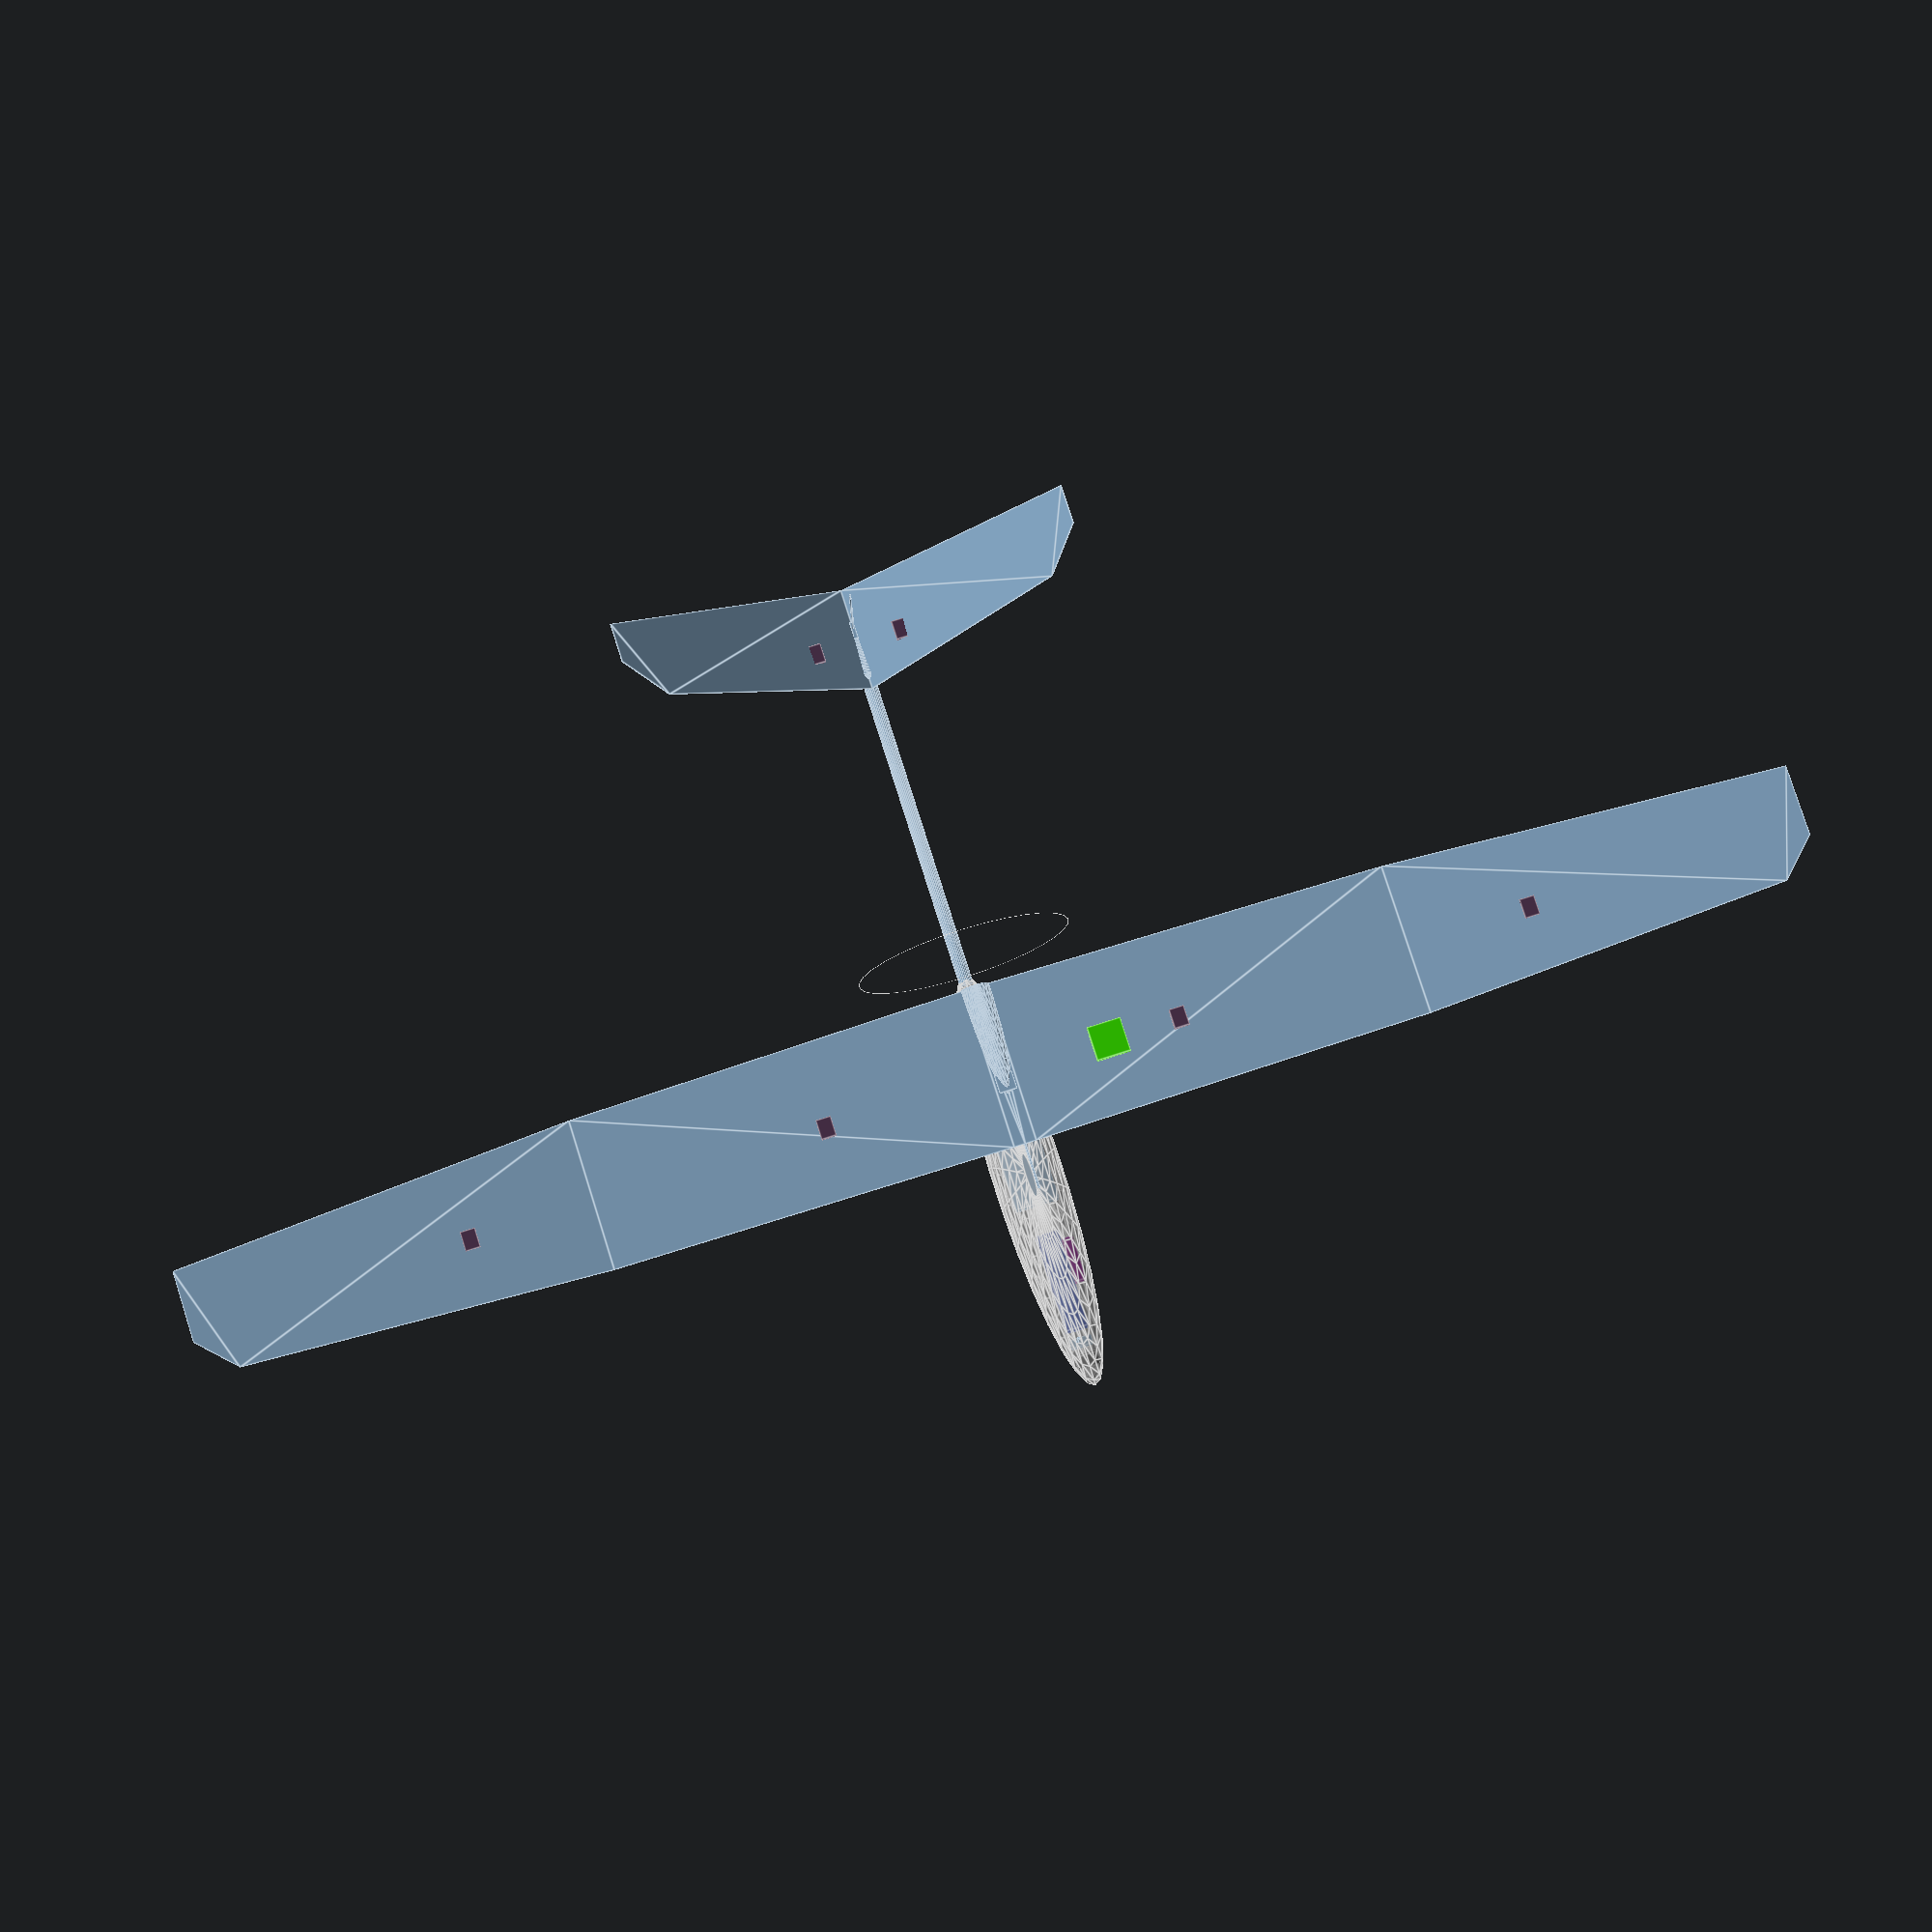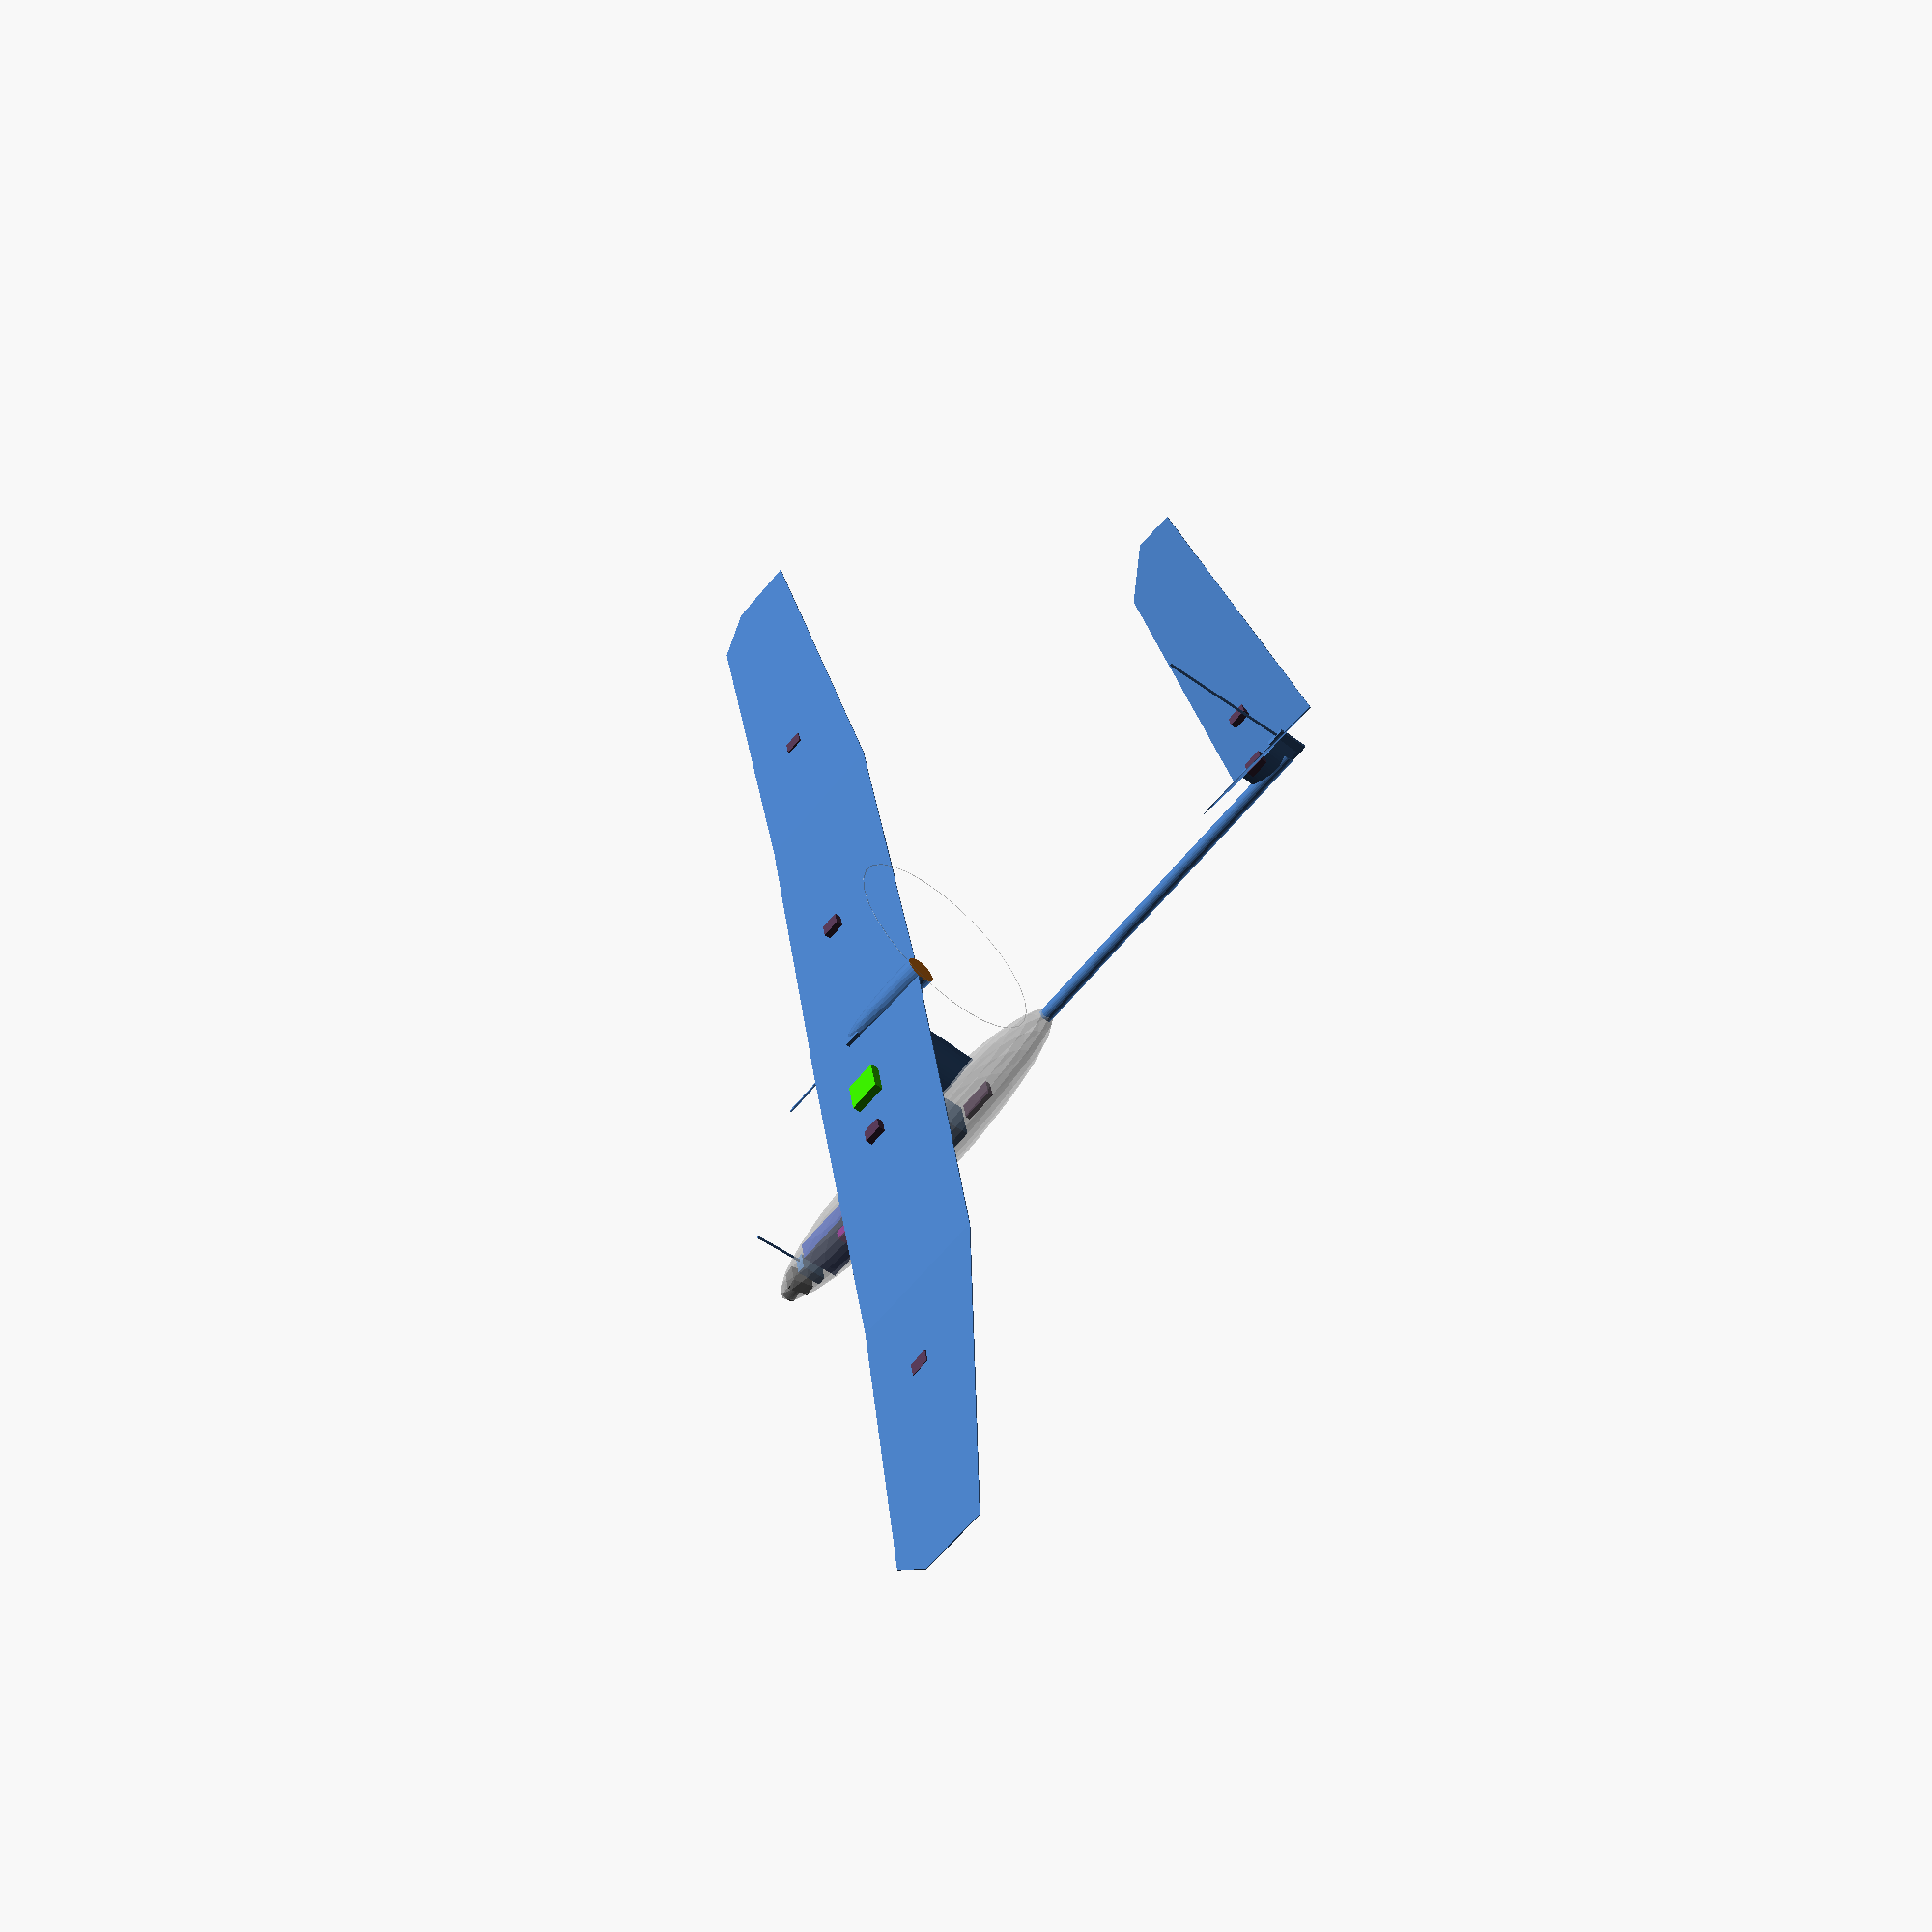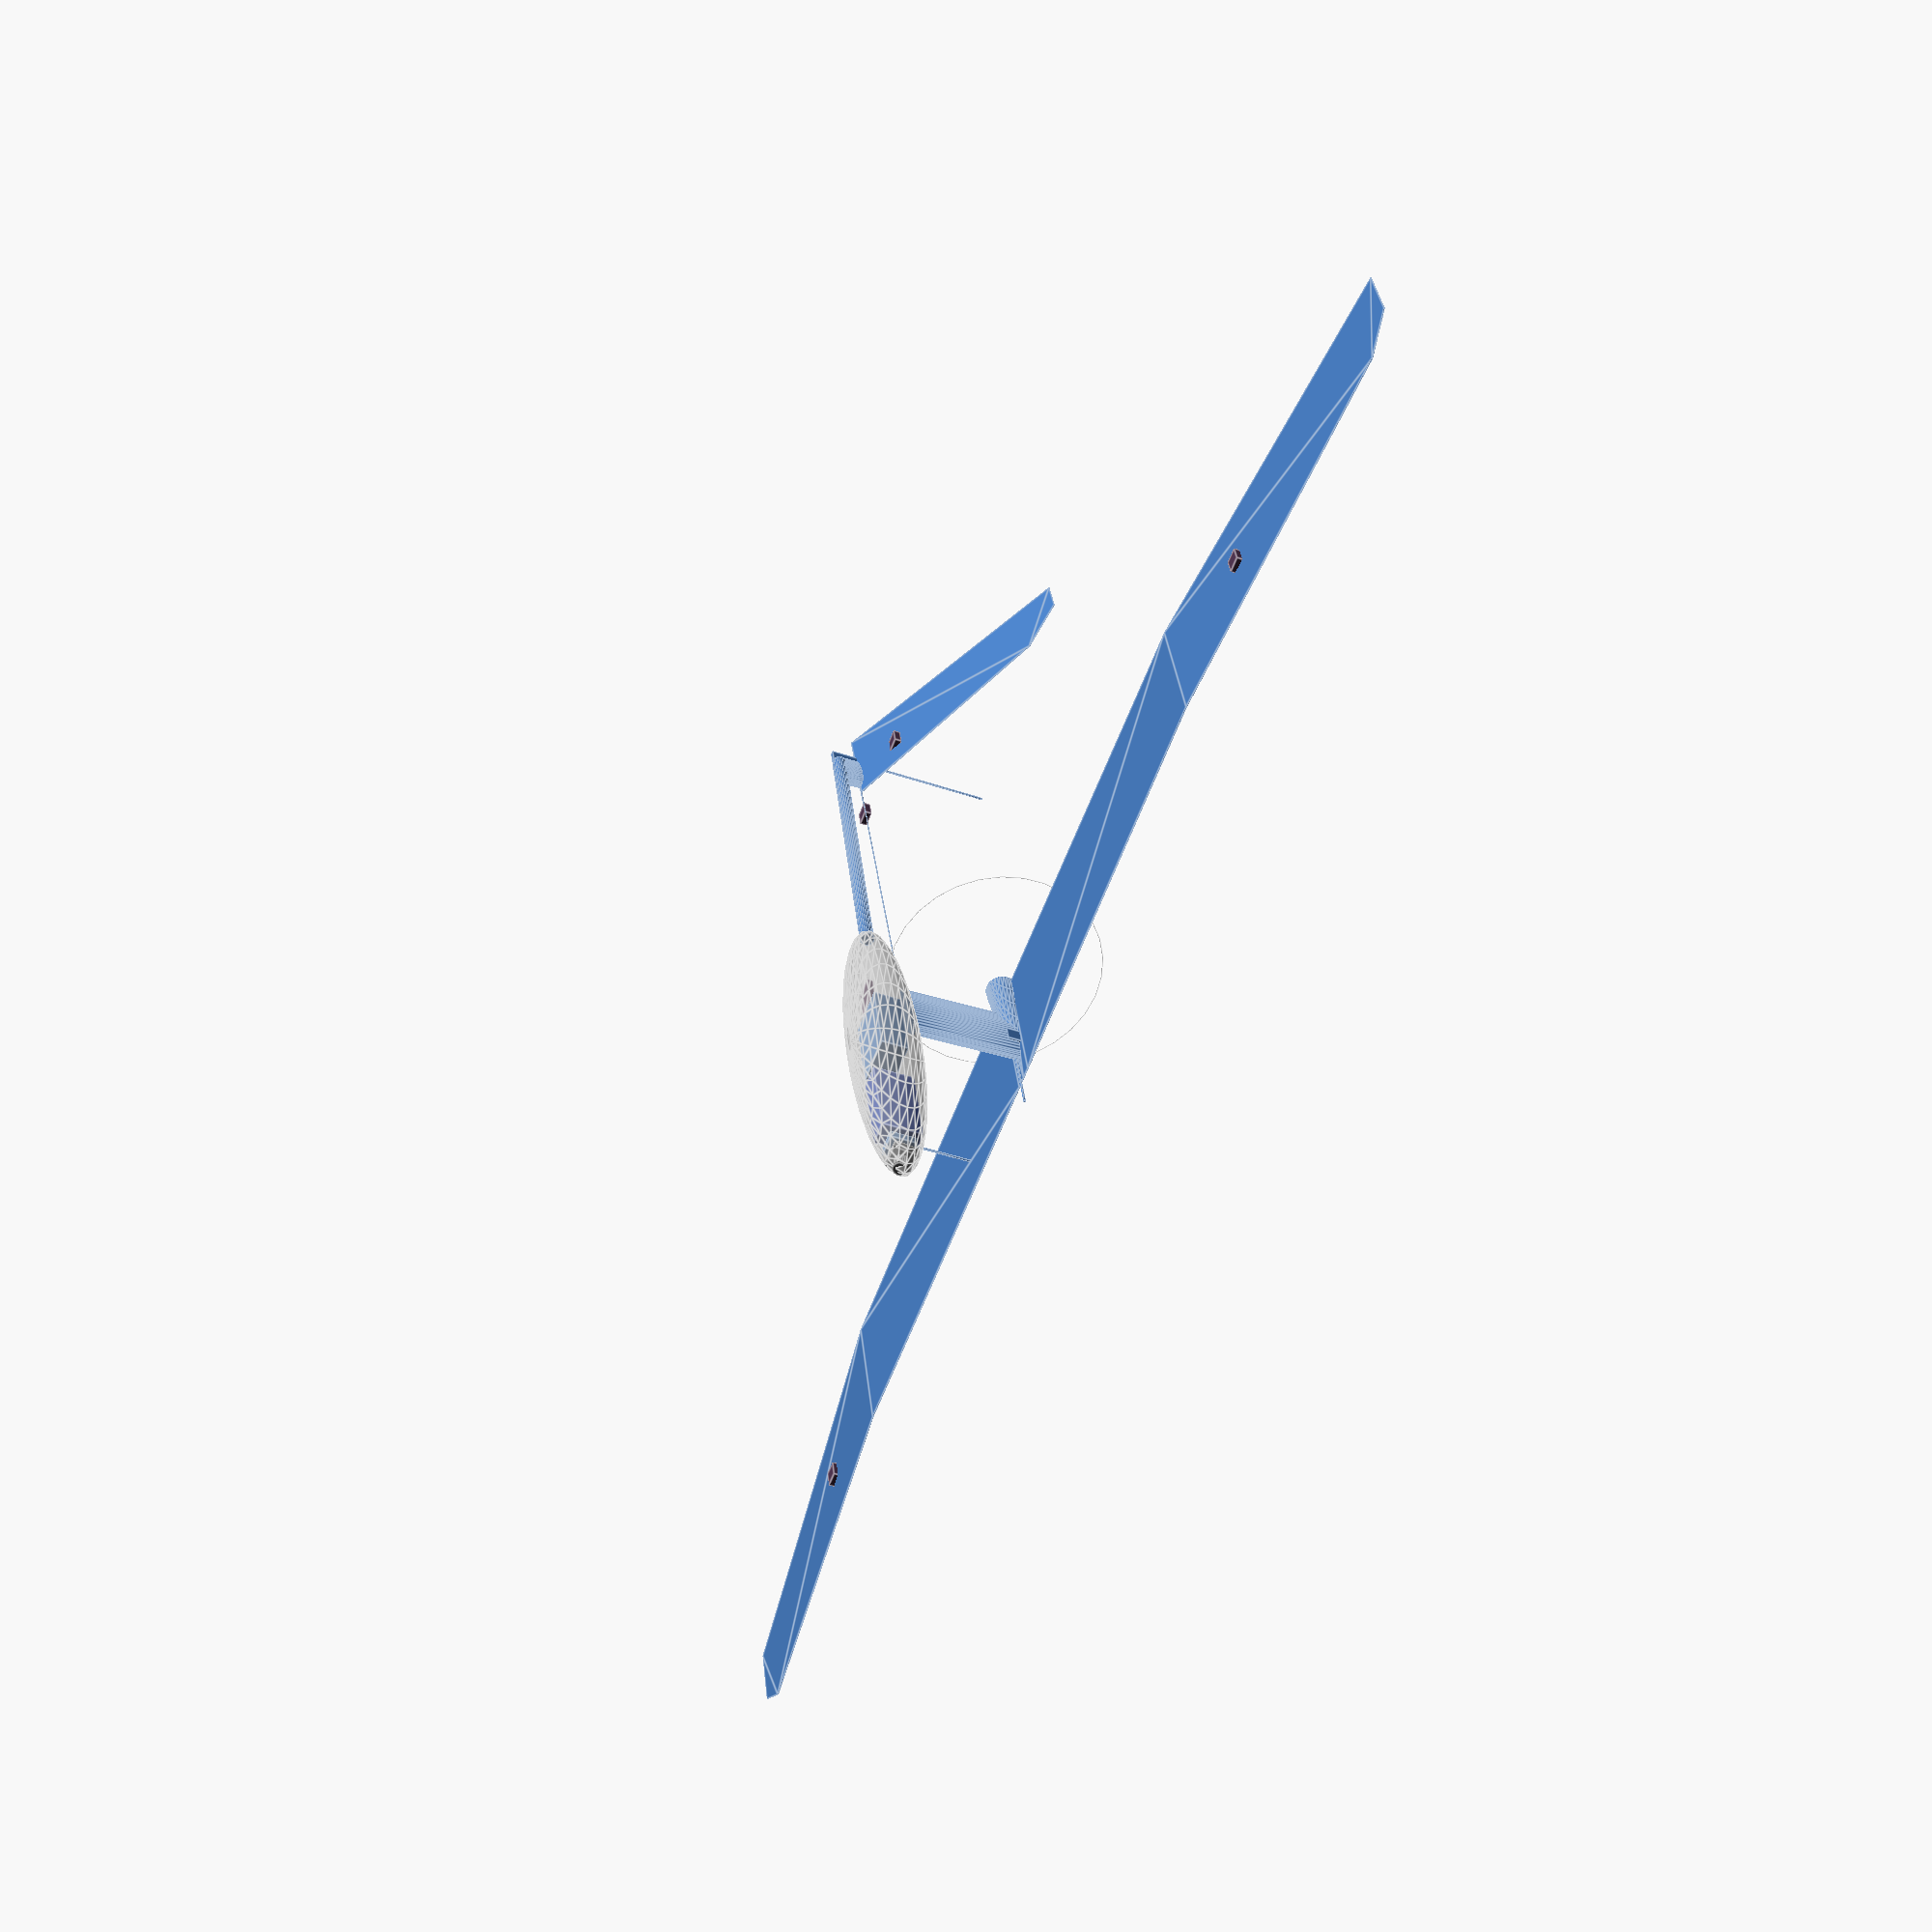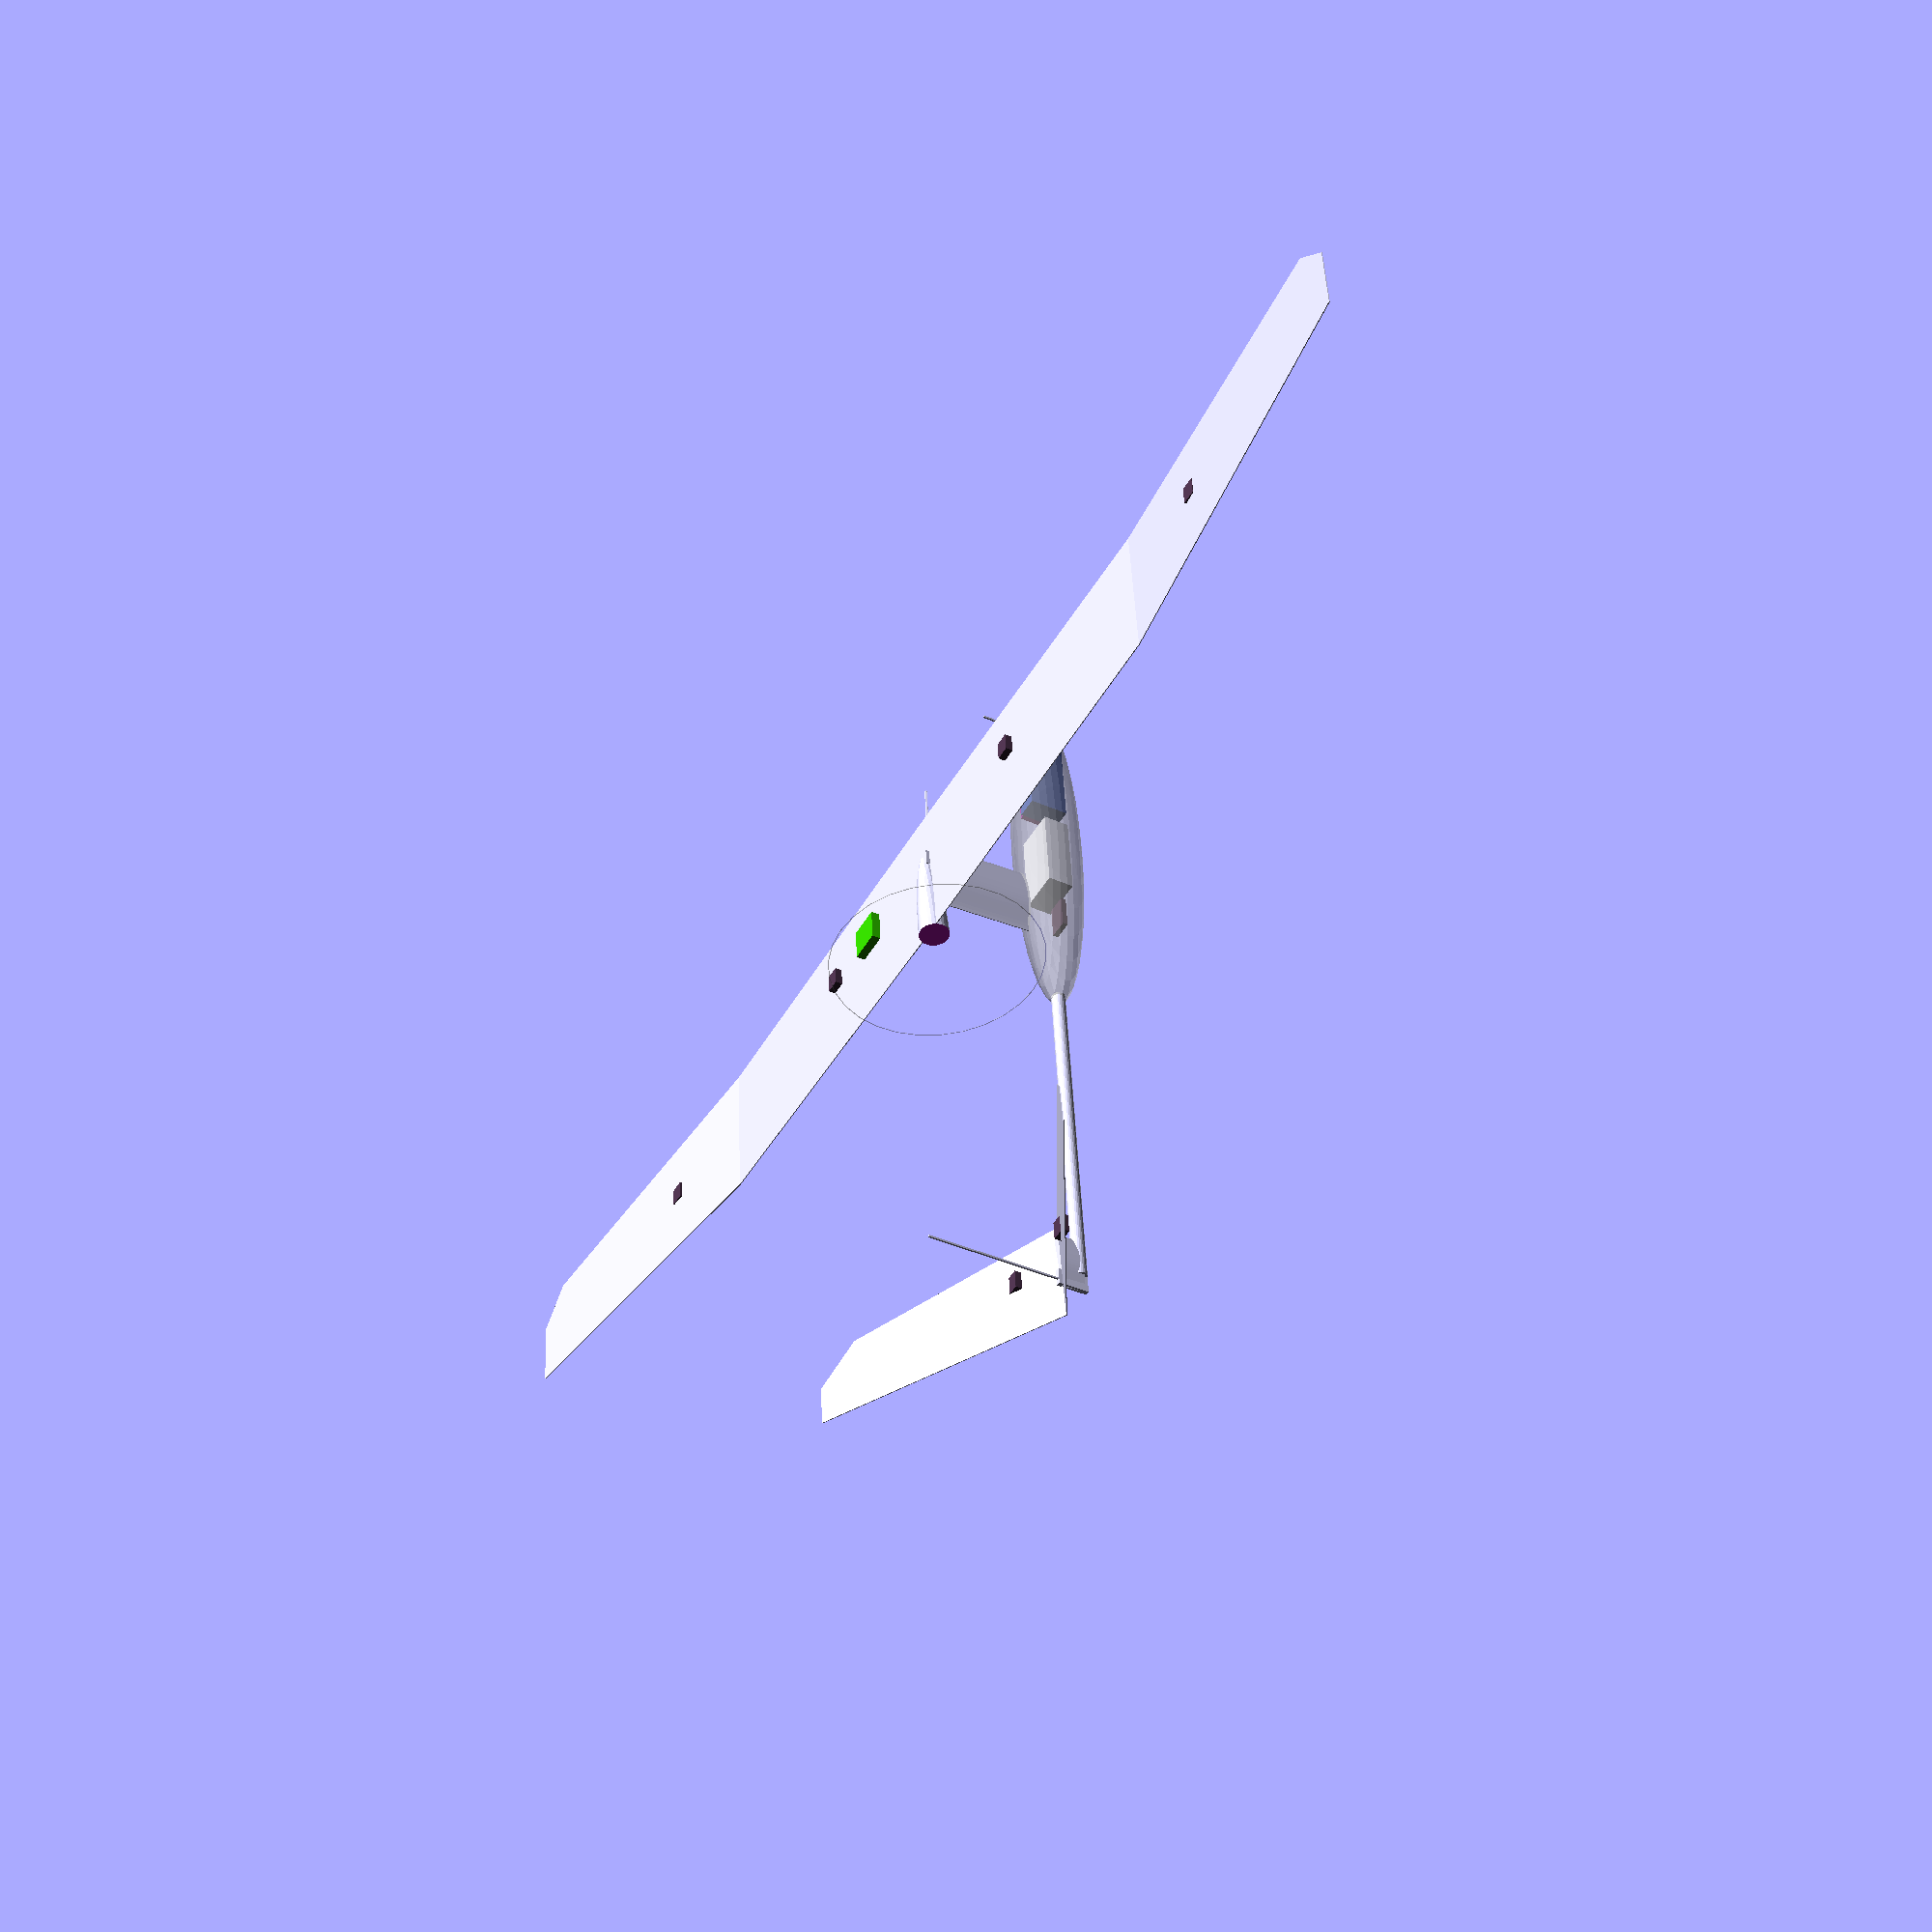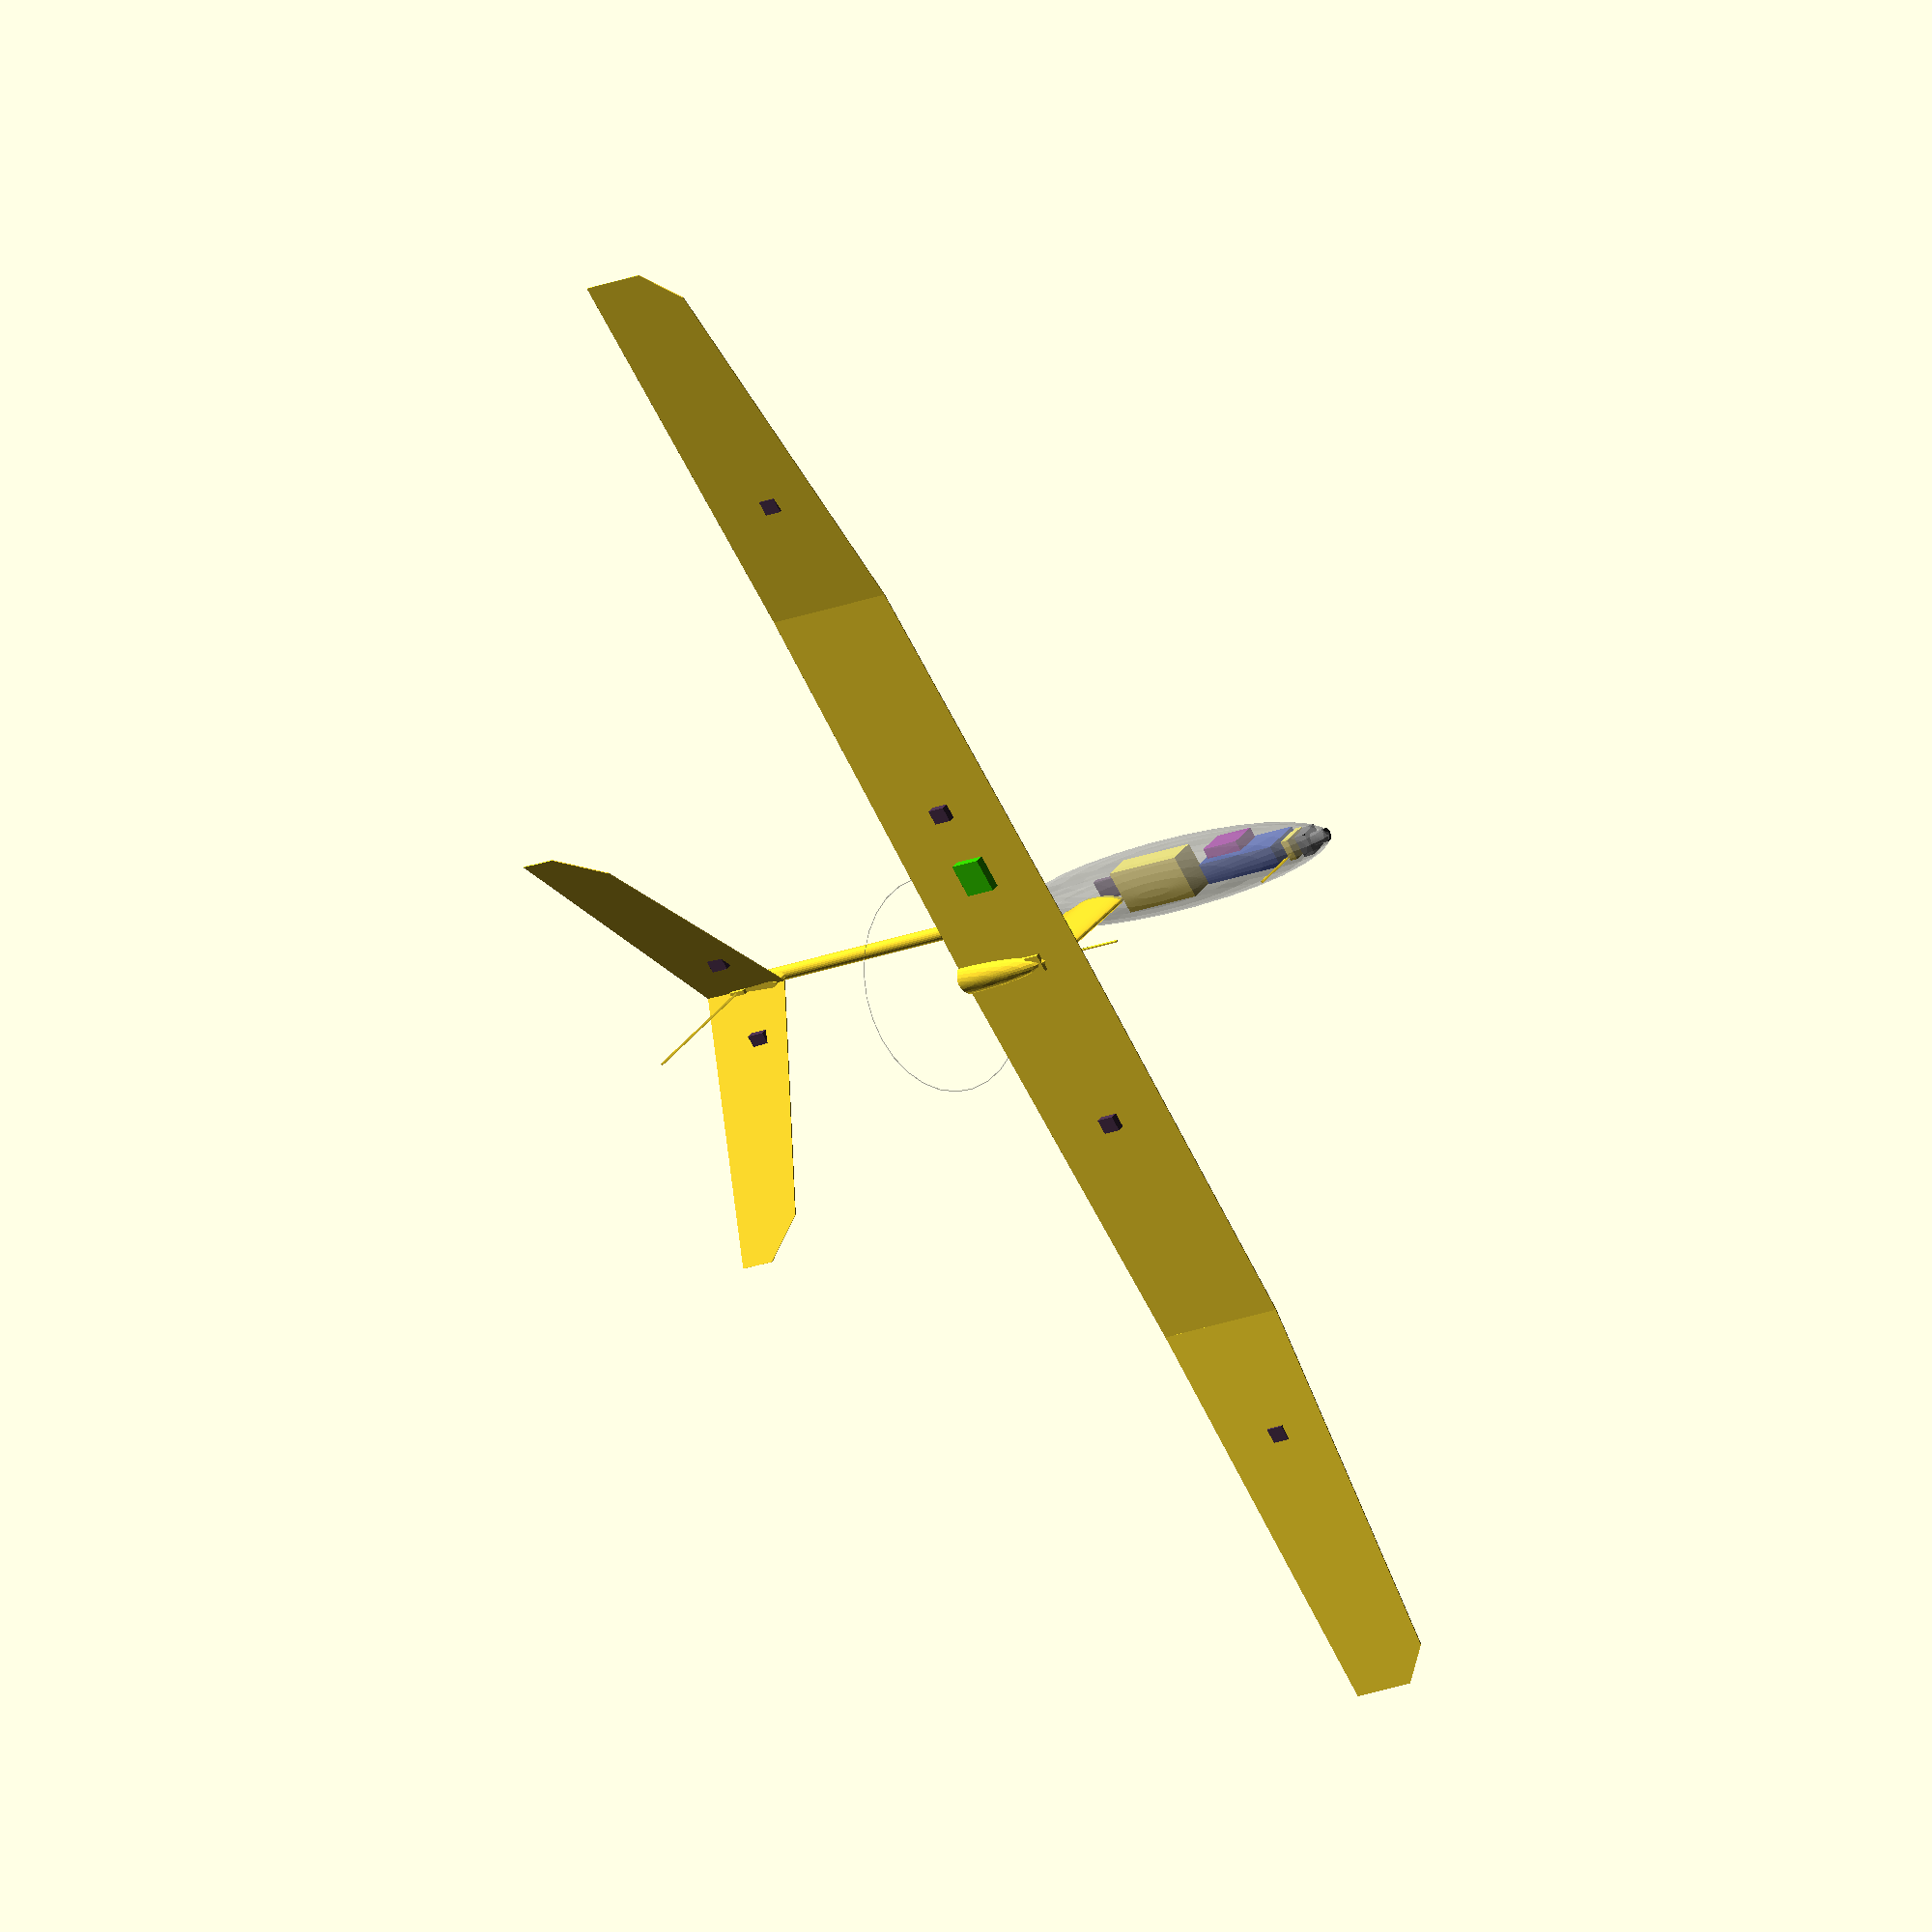
<openscad>
/*

Tranquility FPV thermal soarer.

Copyright (C) 2017 Andy Little

 This program is free software: you can redistribute it and/or modify
 it under the terms of the GNU General Public License as published by
 the Free Software Foundation, either version 3 of the License or
 (at your option) any later version.

 This program is distributed in the hope that it will be useful,
 but WITHOUT ANY WARRANTY; without even the implied warranty of
 MERCHANTABILITY or FITNESS FOR A PARTICULAR PURPOSE. See the
 GNU General Public License for more details.

 You should have received a copy of the GNU General Public License
 along with this program. If not, see http://www.gnu.org/licenses./
*/


module fuselage_pod(){
   scale([6,1,1]){
      sphere(d = 80);
   }
}

module tail_boom(){
  translate([-640,0,0]){
     rotate([0,90,0]){
       cylinder (d = 16, h = 410);
     }
  }
}

module pylon(){
  translate([-50,0,35]){
     rotate([0,-3,0]){
     linear_extrude(height = 125){
       scale([90,90,1]){
       rotate([0,0,180]){
          NACA66021();
       }
      }
     }
   }
  }
}

wing_span = 1800;
root_chord = 180;
mid_chord = 170;
tip_chord = 120;
centre_section_width = 25;

module flight_controller()
{
  cube ([100,50,30],center =true);
}

module wing(){
   translate([-80,0,160]){

      polygon( points = [ 
         [root_chord/3,0],
         [root_chord/3,centre_section_width/2],
         [mid_chord/3,wing_span/4 + centre_section_width/2],
          [-mid_chord *2/3,wing_span/4 + centre_section_width/2],
         [-root_chord*2/3,centre_section_width/2],
         [-root_chord*2/3,0]
        ]);

       translate([0,(wing_span/4 + centre_section_width/2),0]){
       rotate([5,0,0]){
       translate([0,-(wing_span/4 + centre_section_width/2),0]){
        polygon( points = [
         [mid_chord/3,wing_span/4 + centre_section_width/2],
         [tip_chord/3,wing_span/2 - tip_chord/3 + centre_section_width/2],
         [0,wing_span/2 + centre_section_width/2],
         [-tip_chord *2/3,wing_span/2 + centre_section_width/2],
          [-mid_chord *2/3,wing_span/4 + centre_section_width/2]
       ]);
       }
       }
       }
         
/*
      rotate([2,-3,0]){
        polygon( points = [
         [root_chord/3,0],
         [root_chord/3,centre_section_width/2],
         [mid_chord/3,wing_span/4 + centre_section_width/2],
         [tip_chord/3,wing_span/2 - tip_chord/3 + centre_section_width/2],
         [0,wing_span/2 + centre_section_width/2],
         [-tip_chord *2/3,wing_span/2 + centre_section_width/2],
         [-mid_chord *2/3,wing_span/4 + centre_section_width/2],
         [-root_chord*2/3,centre_section_width/2],
         [-root_chord*2/3,0]
        ]);
      }
*/
   }
}
tail_span= wing_span / 3;
tail_root_chord = 120;
tail_tip_chord = 90;

module tail()
{
    translate([-700,0,20]){
     translate([110,0,-20]){
        rotate([0,-3,0]){
        linear_extrude(height = 26){
          scale([70,70,1]){
          rotate([0,0,180]){
             NACA66021();
          }
         }
        }
      }
     }
    
    rotate([30,-1.5,0]){
       polygon( points = [
         [0,0],
         [tail_root_chord,0],
         [tail_tip_chord,tail_span/2- tail_tip_chord/2],
         [tail_tip_chord/2,tail_span/2],
         [0,tail_span/2]
       ]);
    }
  }
}

module camera()
{
  color([0.3,0.3,0.3]){
    rotate([0,10,0]){
		 cube([14,25,25],center= true);
	   rotate([0,90,0]){
	  	   cylinder(r=7.5,h=25);
	   }
    }
  }
}

module motor(){
         rotate([0,-3,0]){
     translate([-20,0,0]){
        rotate([0,90,0]){
            
            %difference(){
                  cylinder(r=120, h = 0.25);
                  translate([0,0,-1]){
                  cylinder( r = 119, h= 12);
                  }
            }
        }
     }
     difference(){
      scale([8.2,1,1]){
         sphere(d=35);
      }
      translate([-200,-50,-50]){
         cube([220,100,100]);
      }
   }
   }
}

module gps()
{
	color([0.2,0.8,0.0]){
  cube([38,38,10],center = true);
  }
}

module battery()
{
  color([0.1,0.2,0.6]){
	  cube([110,25,45],center = true);
  }
}

module wing_servo()
{
color([.3,0.2,0.3]){
 cube([22,17,8],center = true);
}
}

module esc()
{
color([.5,0,.5]){
	cube([50,12,30],center = true);
}
}

module rcrx()
{
color([.3,0.2,0.3]){
	cube([40,22.5,6],center = true);
}
}

module ias()
{
  rotate([0,90,0]){
	cylinder (d= 3, h = 120);
  }
  cube([20,20,20],center = true);
}

module vtx()
{
	cube([10,24,30],center = true);
   translate([0,-5,0]){
		cylinder(r=1.5,h = 75);
	}
}

module telem(){
   cube([20,5,35],center = true);
   translate([-2.5,0,0]){
		cylinder(r=1.5,h = 170);
	}
}

module NACA66021(){
   polygon(points = [
      [1,0.005]
      ,[0.95,0.01192]
      ,[0.9,0.02374]
      ,[0.85,0.03749]
      ,[0.8,0.05196]
      ,[0.75,0.06626]
      ,[0.7,0.0796]
      ,[0.65,0.09118]
      ,[0.6,0.09992]
      ,[0.55,0.10461]
      ,[0.5,0.10684]
      ,[0.45,0.10725]
      ,[0.4,0.10607]
      ,[0.35,0.10329]
      ,[0.3,0.09888]
      ,[0.25,0.09278]
      ,[0.2,0.08476]
      ,[0.15,0.07444]
      ,[0.1,0.06102]
      ,[0.075,0.052705]
      ,[0.05,0.04294]
      ,[0.025,0.030575]
      ,[0.0125,0.0224625]
      ,[0.0075,0.0180775]
      ,[0.005,0.015275]
      ,[0,0]
      ,[0.005,-0.015275]
      ,[0.0075,-0.0180775]
      ,[0.0125,-0.0224625]
      ,[0.025,-0.030575]
      ,[0.05,-0.04294]
      ,[0.075,-0.052705]
      ,[0.1,-0.06102]
      ,[0.15,-0.07444]
      ,[0.2,-0.08476]
      ,[0.25,-0.09278]
      ,[0.3,-0.09888]
      ,[0.35,-0.10329]
      ,[0.4,-0.10607]
      ,[0.45,-0.10725]
      ,[0.5,-0.10684]
      ,[0.55,-0.10461]
      ,[0.6,-0.09992]
      ,[0.65,-0.09118]
      ,[0.7,-0.0796]
      ,[0.75,-0.06626]
      ,[0.8,-0.05196]
      ,[0.85,-0.03749]
      ,[0.9,-0.02374]
      ,[0.95,-0.01192]
      ,[1,-0.005]

   ]);
}

translate([-90,0,155]){
   ias();
}

translate([-100,0,-10]){
   rcrx();
}

translate([190,0,0]){
   vtx();
}

%fuselage_pod();

pylon();
tail_boom();

wing();
mirror([0,1,0]){wing();}
tail();
mirror([0,1,0]){tail();}

translate([100,20,0]){
   esc();
}

translate([-100,120,170]){
   gps();
}

translate([-650,0,10]){
   telem();
}

translate([-100,200,170]){
   wing_servo();
}

translate([-100,600,170]){
   wing_servo();
}

translate([-100,-200,170]){
   wing_servo();
}

translate([-100,-600,170]){
   wing_servo();
}

translate([-630,-50,50]){
   wing_servo();
}

translate([-630,50,50]){
   wing_servo();
}

translate([-20,0,0]){
  flight_controller();
}

translate([210,0,0]){
   camera();
}

translate([-220,0,153]){
  motor();
}

translate([120,0,0]){
   rotate([0,0,0]){
      battery();
   }
}











</openscad>
<views>
elev=189.5 azim=252.4 roll=180.0 proj=p view=edges
elev=226.8 azim=348.0 roll=130.1 proj=p view=wireframe
elev=45.2 azim=105.3 roll=248.5 proj=p view=edges
elev=220.4 azim=84.9 roll=118.6 proj=p view=wireframe
elev=323.8 azim=326.9 roll=31.9 proj=o view=solid
</views>
